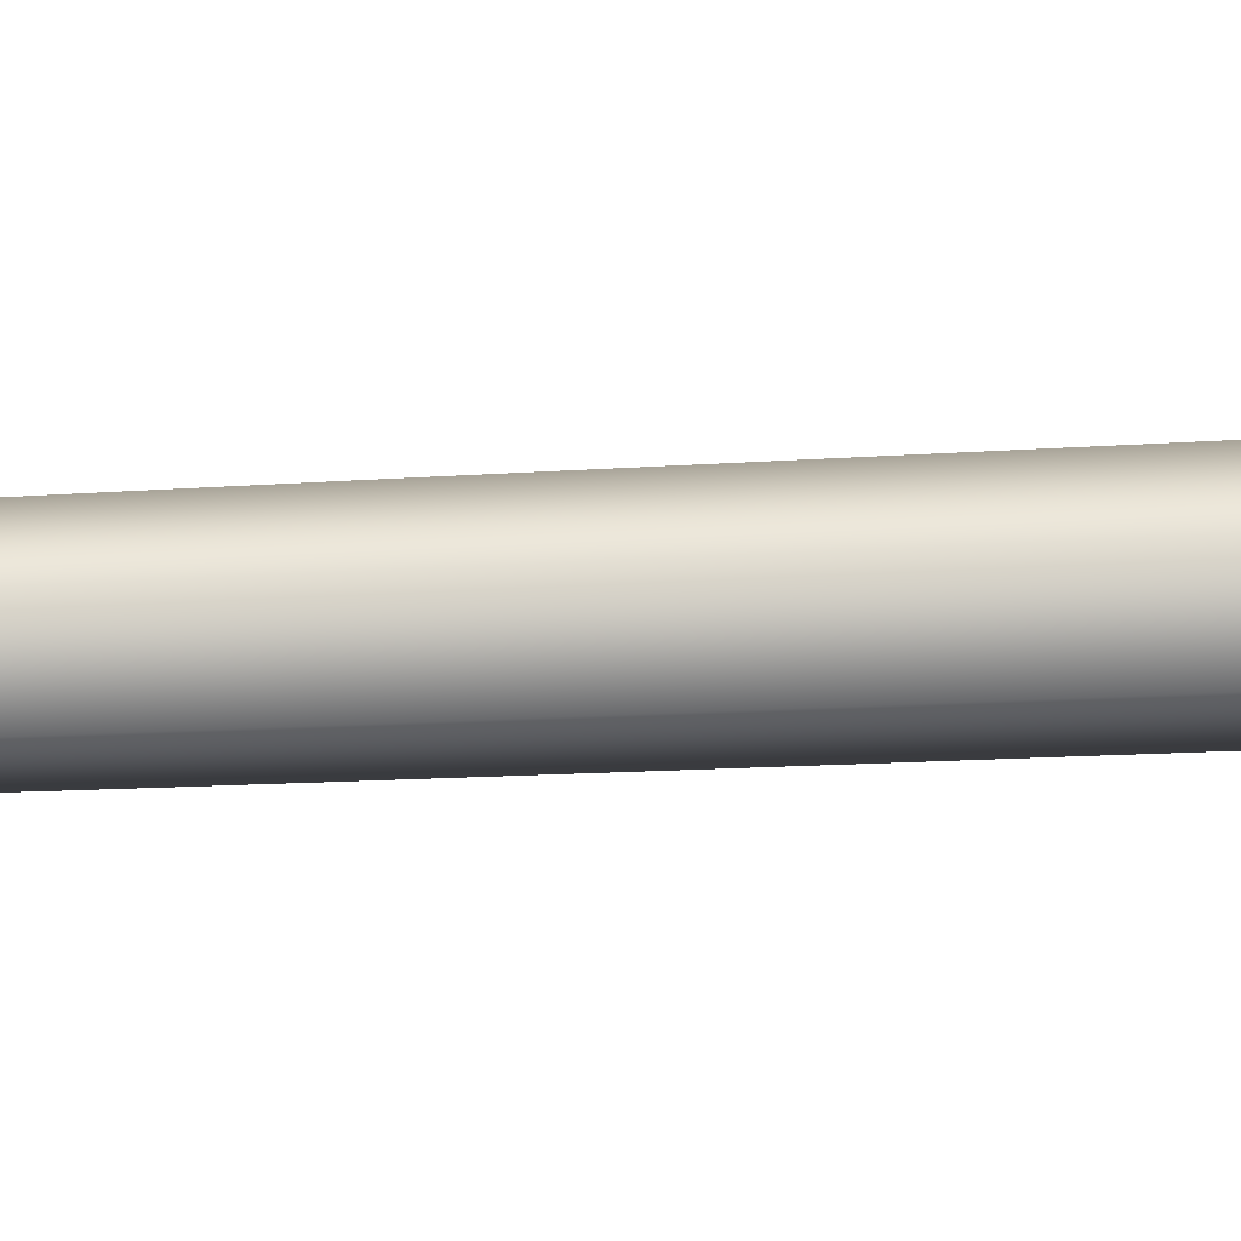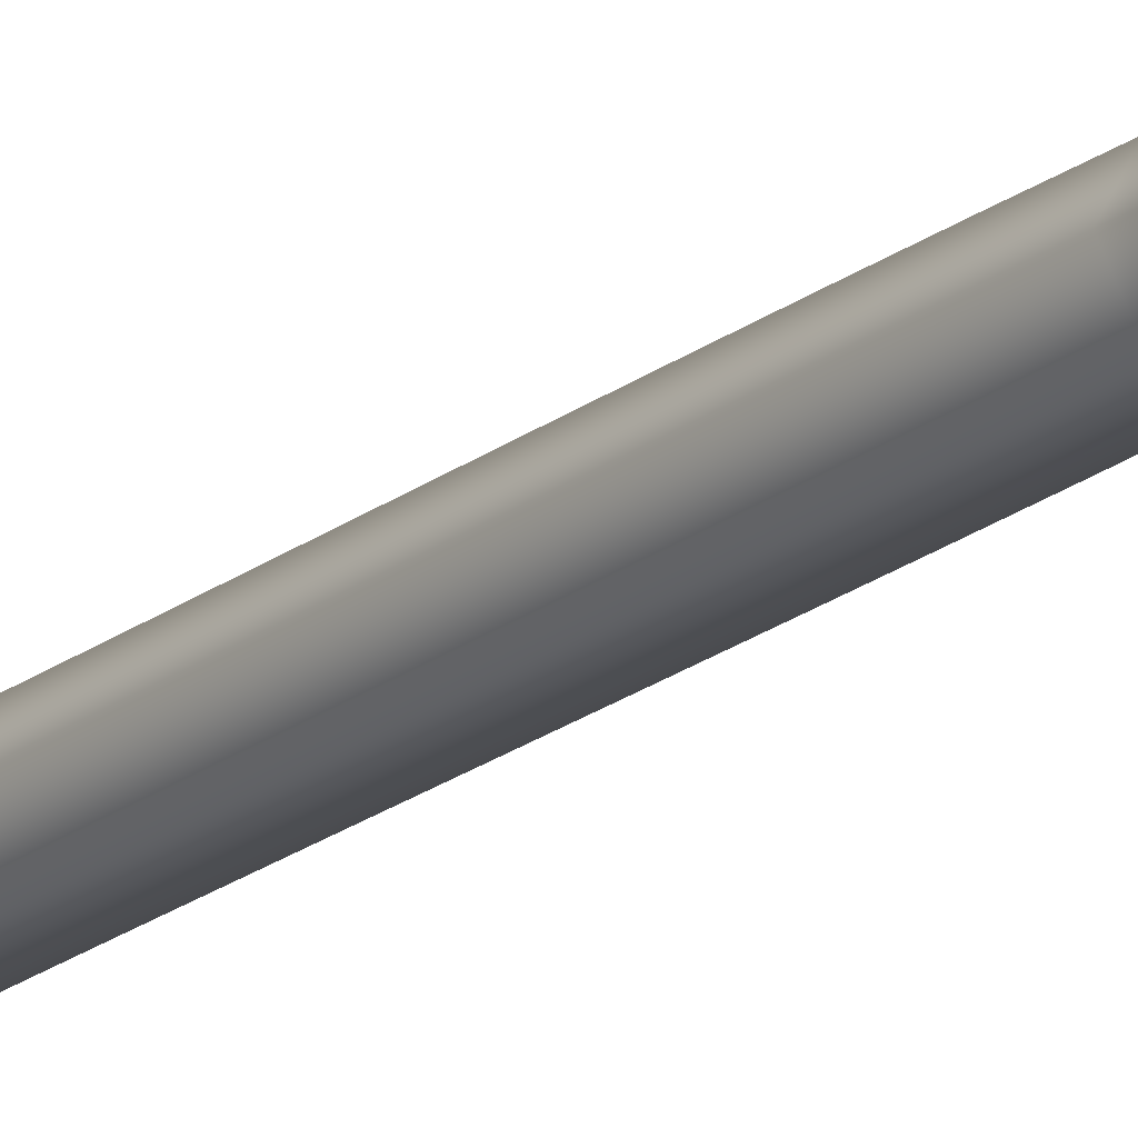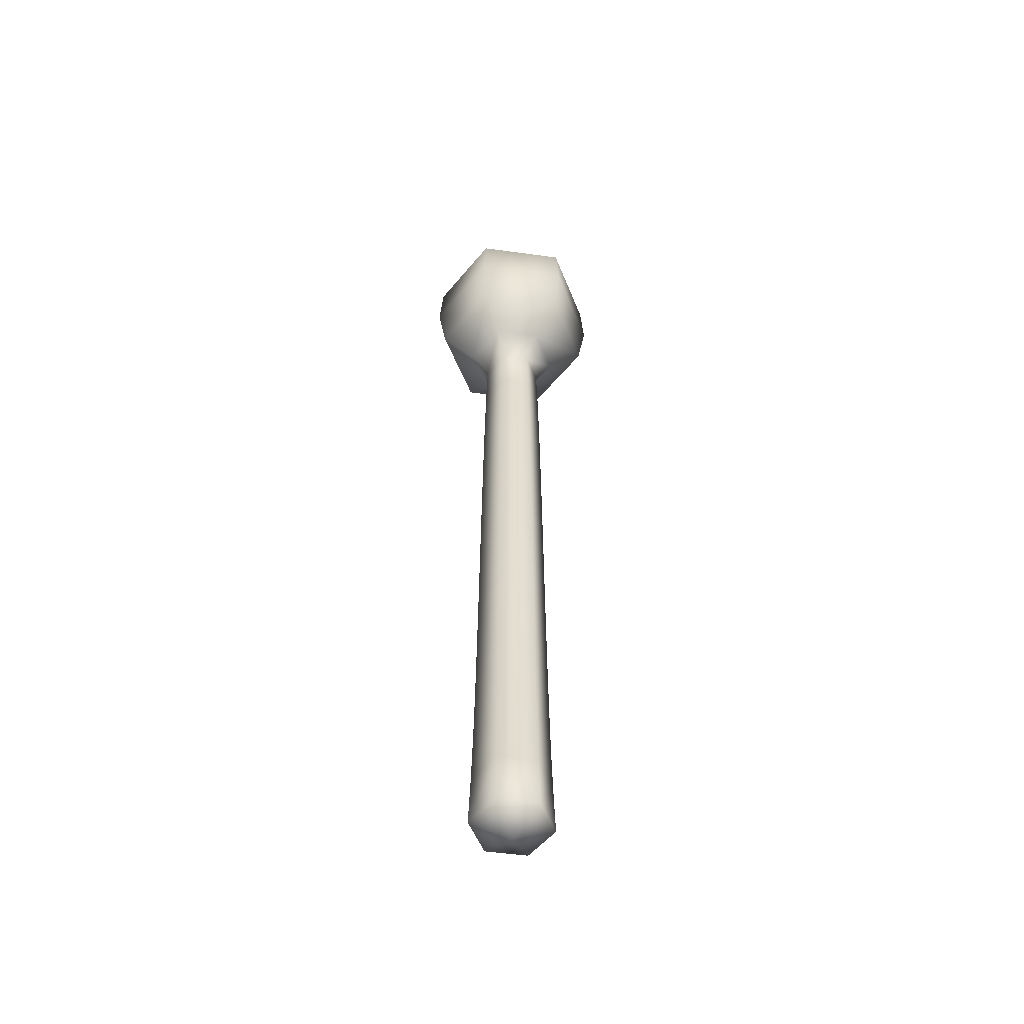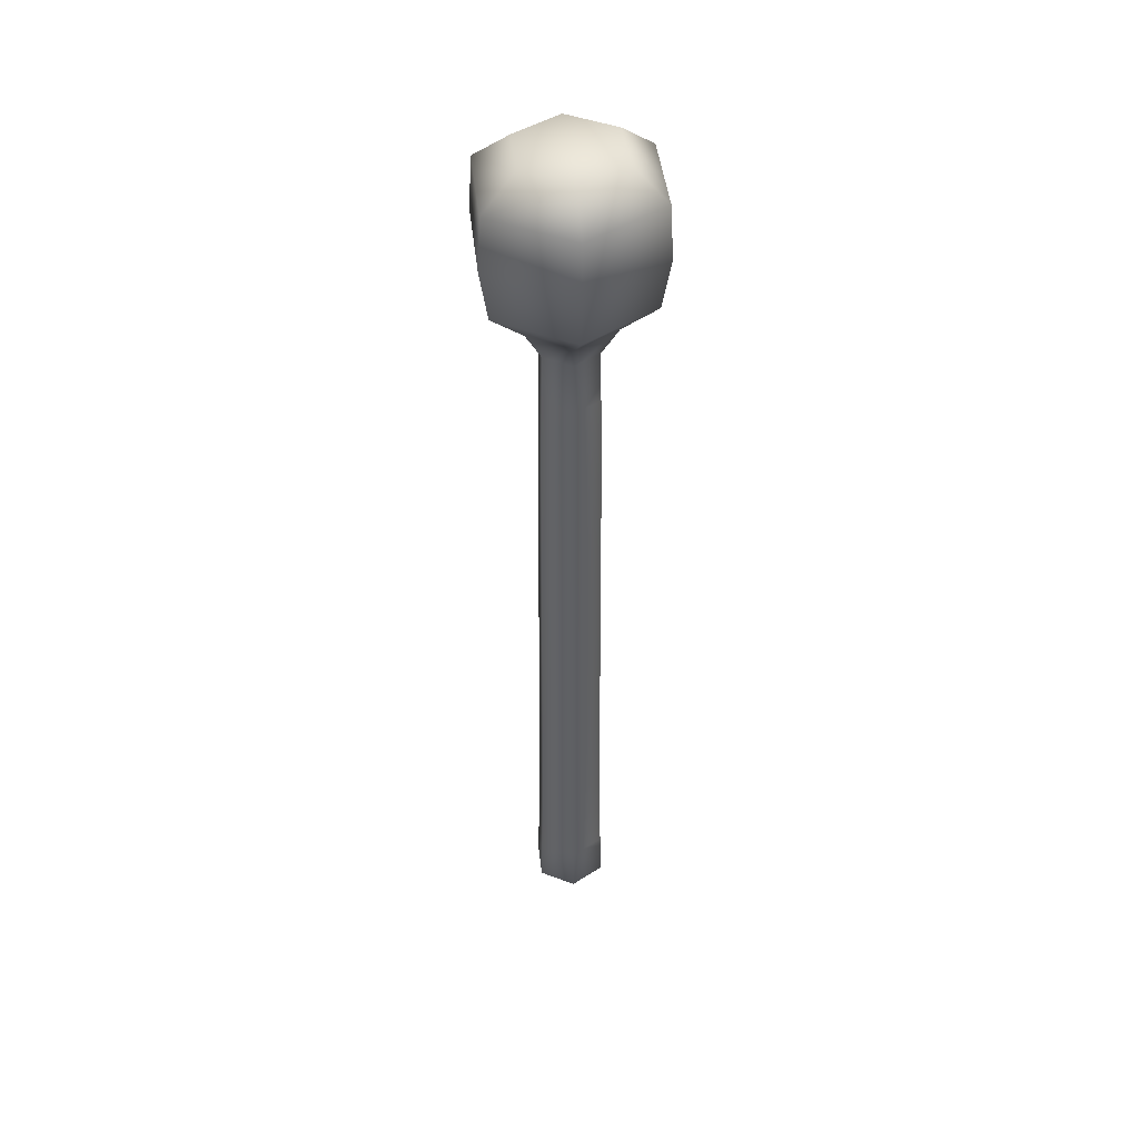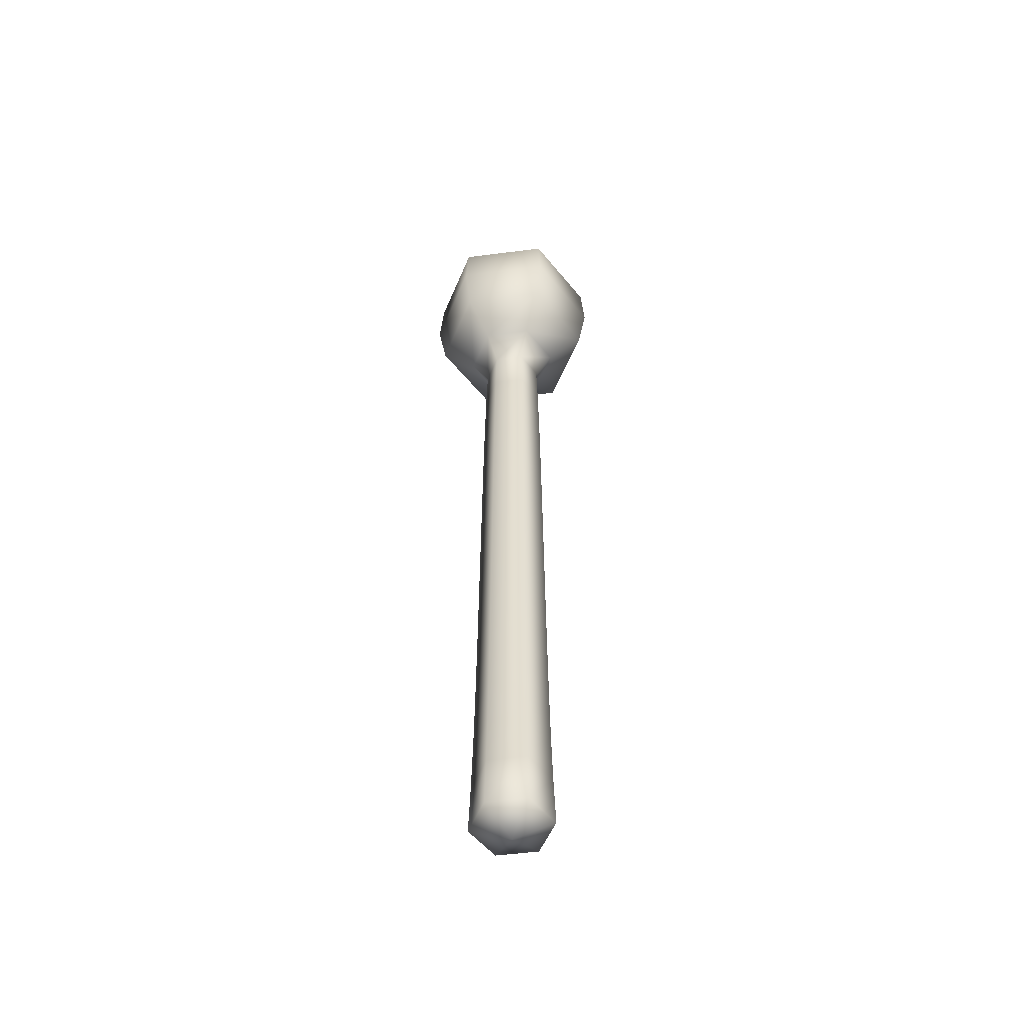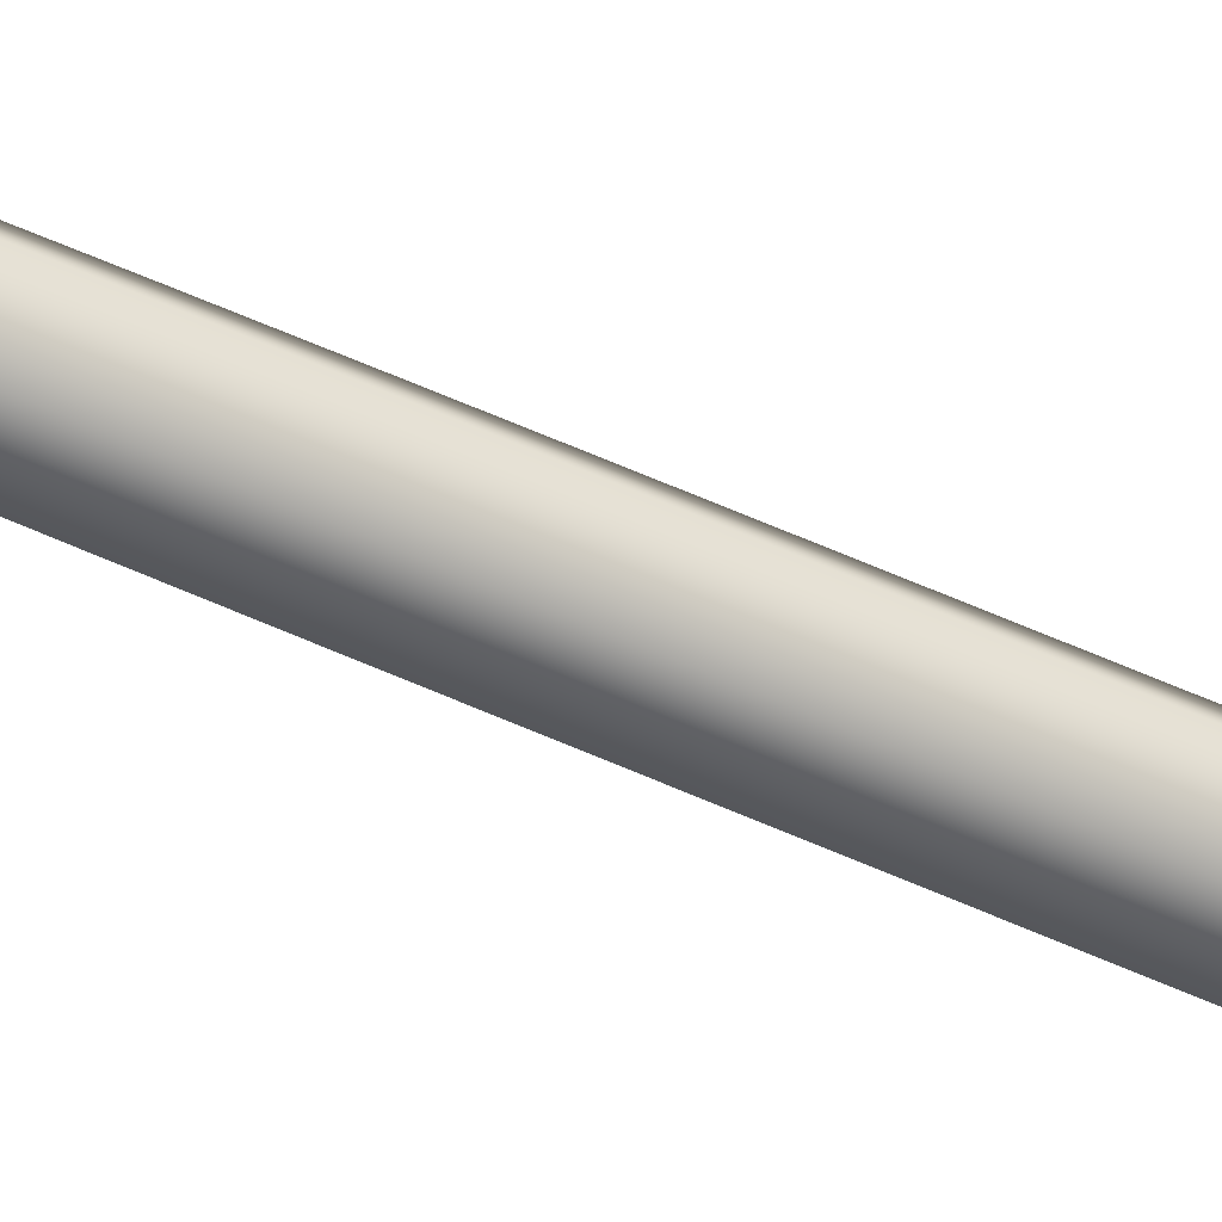
<metadata>
{"format":"obj","ext":"obj","renderer":"f3d","projection":"perspective","resolution":1024,"background":"white","views":[{"elev":37.2,"azim":-93.8,"up":"+Z"},{"elev":-21.6,"azim":142.6,"up":"+Z"},{"elev":-53.5,"azim":51.6,"up":"+Y"},{"elev":44.9,"azim":-36.5,"up":"+Y"},{"elev":-53.5,"azim":7.8,"up":"+Y"},{"elev":-48.7,"azim":-118.0,"up":"+Z"}]}
</metadata>
<code>
g default
v 0.03898 0.5707 0
v 0.05474 0.8263 0
v -0.04548 0.8263 -0
v 0.0982 0.9716 0
v -0.08894 0.9716 -0
v 0.05137 0.9716 0.08096
v 0.05982 1.002 0
v 0.0322 1.002 0.04776
v -0.04212 0.9716 0.08096
v -0.02295 1.002 0.04776
v -0.05057 1.002 -0
v 0.02966 0.8263 0.04336
v 0.1019 0.9162 0
v 0.0532 0.9162 0.08412
v 0.09256 0.8615 0
v 0.04856 0.8615 0.07608
v -0.0926 0.9162 -0
v -0.04395 0.9162 0.08412
v -0.02041 0.8263 0.04336
v -0.0393 0.8615 0.07608
v -0.08331 0.8615 -0
v -0.04212 0.9716 -0.08096
v -0.02295 1.002 -0.04776
v 0.004626 1 0
v 0.05137 0.9716 -0.08096
v 0.0322 1.002 -0.04776
v -0.02041 0.8263 -0.04336
v -0.04395 0.9162 -0.08412
v -0.0393 0.8615 -0.07608
v 0.0532 0.9162 -0.08412
v 0.02966 0.8263 -0.04336
v 0.04856 0.8615 -0.07608
v -0.02973 0.5707 -0
v 0.03698 0.7369 0
v -0.02773 0.7369 -0
v 0.02079 0.7369 0.028
v 0.03572 0.7924 0
v 0.02016 0.7924 0.0269
v -0.01154 0.7369 0.028
v -0.01091 0.7924 0.0269
v -0.02646 0.7924 -0
v 0.02179 0.5707 0.02973
v 0.03788 0.6822 0
v 0.02124 0.6822 0.02877
v 0.0385 0.6265 0
v 0.02155 0.6265 0.02931
v -0.02863 0.6822 -0
v -0.01199 0.6822 0.02877
v -0.01254 0.5707 0.02973
v -0.0123 0.6265 0.02931
v -0.02925 0.6265 -0
v -0.01154 0.7369 -0.028
v -0.01091 0.7924 -0.0269
v 0.02079 0.7369 -0.028
v 0.02016 0.7924 -0.0269
v -0.01254 0.5707 -0.02973
v -0.01199 0.6822 -0.02877
v -0.0123 0.6265 -0.02931
v 0.02124 0.6822 -0.02877
v 0.02179 0.5707 -0.02973
v 0.02155 0.6265 -0.02931
v 0.04089 0.2925 0
v -0.03164 0.2925 -0
v 0.03976 0.4594 0
v -0.03051 0.4594 -0
v 0.02218 0.4594 0.0304
v 0.03939 0.5149 0
v 0.022 0.5149 0.03008
v -0.01293 0.4594 0.0304
v -0.01274 0.5149 0.03008
v -0.03014 0.5149 -0
v 0.02274 0.2925 0.03137
v 0.04012 0.4039 0
v 0.02236 0.4039 0.03071
v 0.04049 0.3482 0
v 0.02254 0.3482 0.03103
v -0.03087 0.4039 -0
v -0.01311 0.4039 0.03071
v -0.01349 0.2925 0.03137
v -0.01329 0.3482 0.03103
v -0.03124 0.3482 -0
v -0.01293 0.4594 -0.0304
v -0.01274 0.5149 -0.03008
v 0.02218 0.4594 -0.0304
v 0.022 0.5149 -0.03008
v -0.01349 0.2925 -0.03137
v -0.01311 0.4039 -0.03071
v -0.01329 0.3482 -0.03103
v 0.02236 0.4039 -0.03071
v 0.02274 0.2925 -0.03137
v 0.02254 0.3482 -0.03103
v 0.04269 0.1257 0
v -0.03344 0.1257 -0
v 0.02364 0.1257 0.03294
v 0.04134 0.2371 0
v 0.02297 0.2371 0.03177
v 0.04191 0.1816 0
v 0.02325 0.1816 0.03226
v -0.03209 0.2371 -0
v -0.01372 0.2371 0.03177
v -0.01439 0.1257 0.03294
v -0.014 0.1816 0.03226
v -0.03266 0.1816 -0
v 0.0439 0.07041 0
v 0.02424 0.07041 0.03398
v 0.04563 0.01517 0
v 0.02511 0.01517 0.03548
v -0.03465 0.07041 0
v -0.01499 0.07041 0.03398
v -0.01586 0.01517 0.03548
v -0.03638 0.01517 0
v -0.01439 0.1257 -0.03294
v -0.01372 0.2371 -0.03177
v -0.014 0.1816 -0.03226
v 0.02297 0.2371 -0.03177
v 0.02364 0.1257 -0.03294
v 0.02325 0.1816 -0.03226
v -0.01499 0.07041 -0.03398
v -0.01586 0.01517 -0.03548
v 0.02424 0.07041 -0.03398
v 0.004626 0 0
v 0.02511 0.01517 -0.03548
g nurbsToPoly4
f 121 106 122
f 60 1 61
f 31 2 32
f 19 3 20
f 9 5 10
f 7 4 6
f 24 7 8
f 6 9 8
f 10 24 8
f 11 24 10
f 15 2 12
f 4 13 14
f 13 15 16
f 9 18 17
f 6 14 18
f 12 19 16
f 14 16 20
f 18 20 21
f 26 25 4
f 11 5 22
f 24 11 23
f 23 22 25
f 24 23 26
f 7 24 26
f 3 27 21
f 5 17 28
f 17 21 29
f 25 30 13
f 22 28 30
f 27 31 29
f 28 29 32
f 30 32 15
f 49 33 50
f 39 35 40
f 37 34 36
f 2 37 38
f 36 39 38
f 12 38 40
f 19 40 41
f 45 1 42
f 34 43 44
f 43 45 46
f 39 48 47
f 36 44 48
f 42 49 46
f 44 46 50
f 48 50 51
f 55 54 34
f 41 35 52
f 3 41 53
f 53 52 54
f 27 53 55
f 31 55 37
f 33 56 51
f 35 47 57
f 47 51 58
f 54 59 43
f 52 57 59
f 56 60 58
f 57 58 61
f 59 61 45
f 90 62 91
f 79 63 80
f 69 65 70
f 67 64 66
f 1 67 68
f 66 69 68
f 42 68 70
f 49 70 71
f 75 62 72
f 64 73 74
f 73 75 76
f 69 78 77
f 66 74 78
f 72 79 76
f 74 76 80
f 78 80 81
f 85 84 64
f 71 65 82
f 33 71 83
f 83 82 84
f 56 83 85
f 60 85 67
f 63 86 81
f 65 77 87
f 77 81 88
f 84 89 73
f 82 87 89
f 86 90 88
f 87 88 91
f 89 91 75
f 121 111 110
f 101 93 102
f 97 92 94
f 62 95 96
f 95 97 98
f 79 100 99
f 72 96 100
f 94 101 98
f 96 98 102
f 100 102 103
f 106 121 107
f 92 104 105
f 104 106 107
f 101 109 108
f 94 105 109
f 121 110 107
f 105 107 110
f 109 110 111
f 117 116 92
f 103 93 112
f 63 99 113
f 99 103 114
f 90 115 95
f 86 113 115
f 114 112 116
f 113 114 117
f 115 117 97
f 121 119 111
f 93 108 118
f 108 111 119
f 116 120 104
f 112 118 120
f 121 122 119
f 118 119 122
f 120 122 106
f 1 45 61
f 2 15 32
f 3 21 20
f 5 11 10
f 6 8 7
f 9 10 8
f 12 16 15
f 14 6 4
f 16 14 13
f 17 5 9
f 18 9 6
f 19 20 16
f 20 18 14
f 21 17 18
f 4 7 26
f 22 23 11
f 25 26 23
f 27 29 21
f 28 22 5
f 29 28 17
f 13 4 25
f 30 25 22
f 31 32 29
f 32 30 28
f 15 13 30
f 33 51 50
f 35 41 40
f 36 38 37
f 38 12 2
f 39 40 38
f 40 19 12
f 41 3 19
f 42 46 45
f 44 36 34
f 46 44 43
f 47 35 39
f 48 39 36
f 49 50 46
f 50 48 44
f 51 47 48
f 34 37 55
f 52 53 41
f 53 27 3
f 54 55 53
f 55 31 27
f 37 2 31
f 56 58 51
f 57 52 35
f 58 57 47
f 43 34 54
f 59 54 52
f 60 61 58
f 61 59 57
f 45 43 59
f 62 75 91
f 63 81 80
f 65 71 70
f 66 68 67
f 68 42 1
f 69 70 68
f 70 49 42
f 71 33 49
f 72 76 75
f 74 66 64
f 76 74 73
f 77 65 69
f 78 69 66
f 79 80 76
f 80 78 74
f 81 77 78
f 64 67 85
f 82 83 71
f 83 56 33
f 84 85 83
f 85 60 56
f 67 1 60
f 86 88 81
f 87 82 65
f 88 87 77
f 73 64 84
f 89 84 82
f 90 91 88
f 91 89 87
f 75 73 89
f 93 103 102
f 94 98 97
f 96 72 62
f 98 96 95
f 99 63 79
f 100 79 72
f 101 102 98
f 102 100 96
f 103 99 100
f 105 94 92
f 107 105 104
f 108 93 101
f 109 101 94
f 110 109 105
f 111 108 109
f 92 97 117
f 112 114 103
f 113 86 63
f 114 113 99
f 95 62 90
f 115 90 86
f 116 117 114
f 117 115 113
f 97 95 115
f 118 112 93
f 119 118 108
f 104 92 116
f 120 116 112
f 122 120 118
f 106 104 120

</code>
